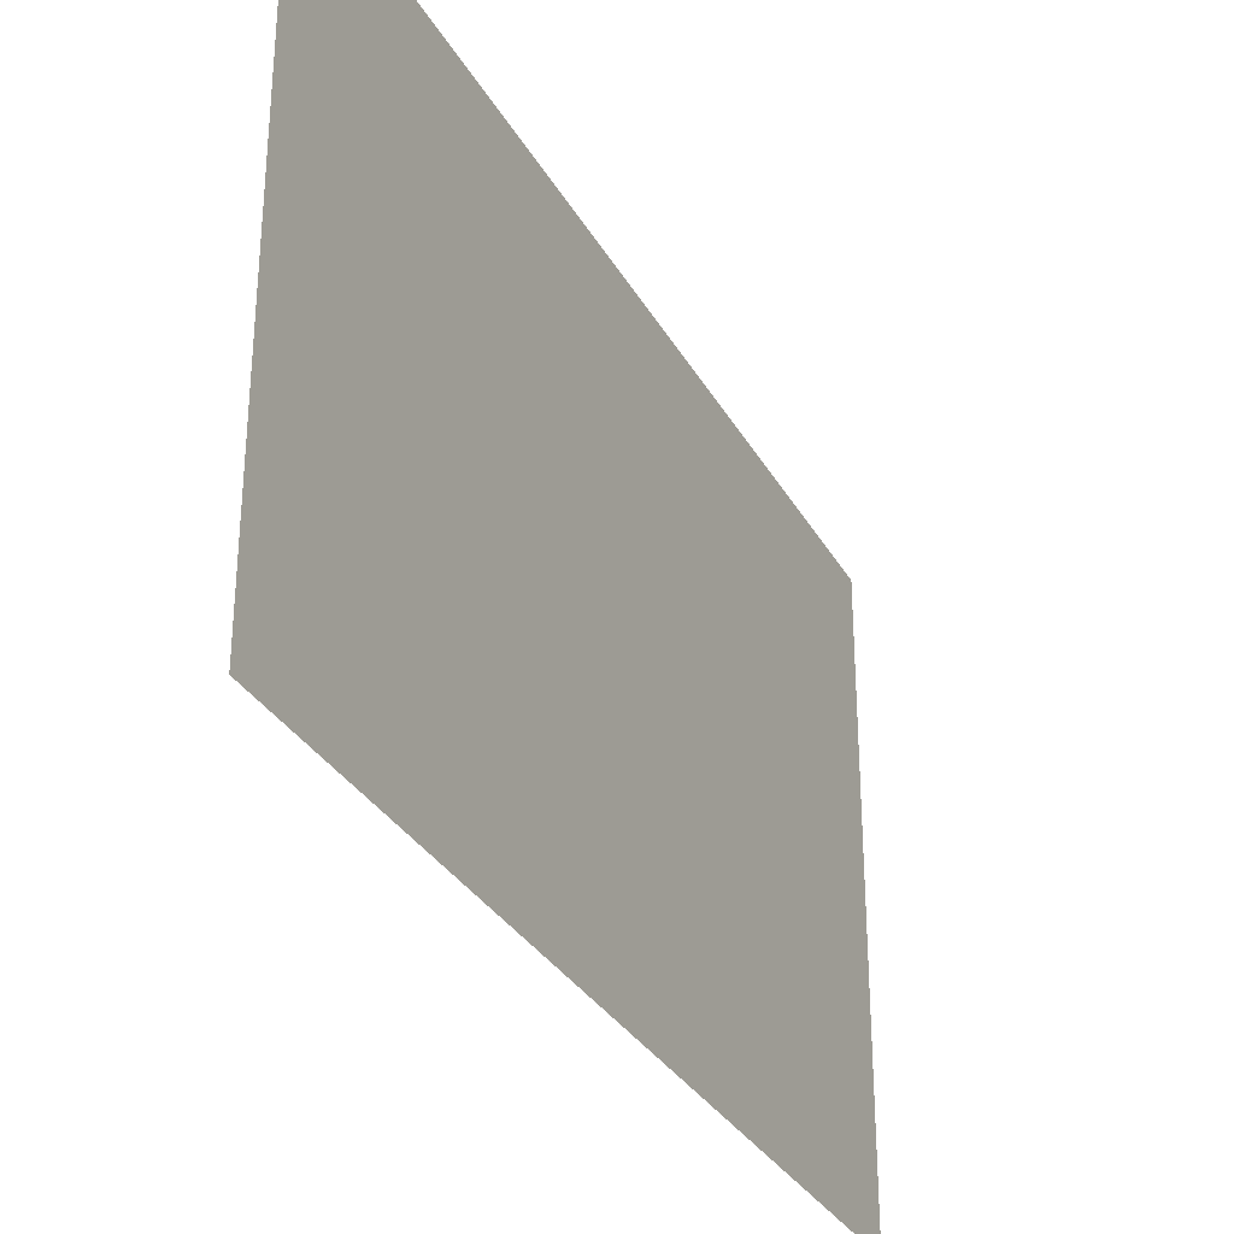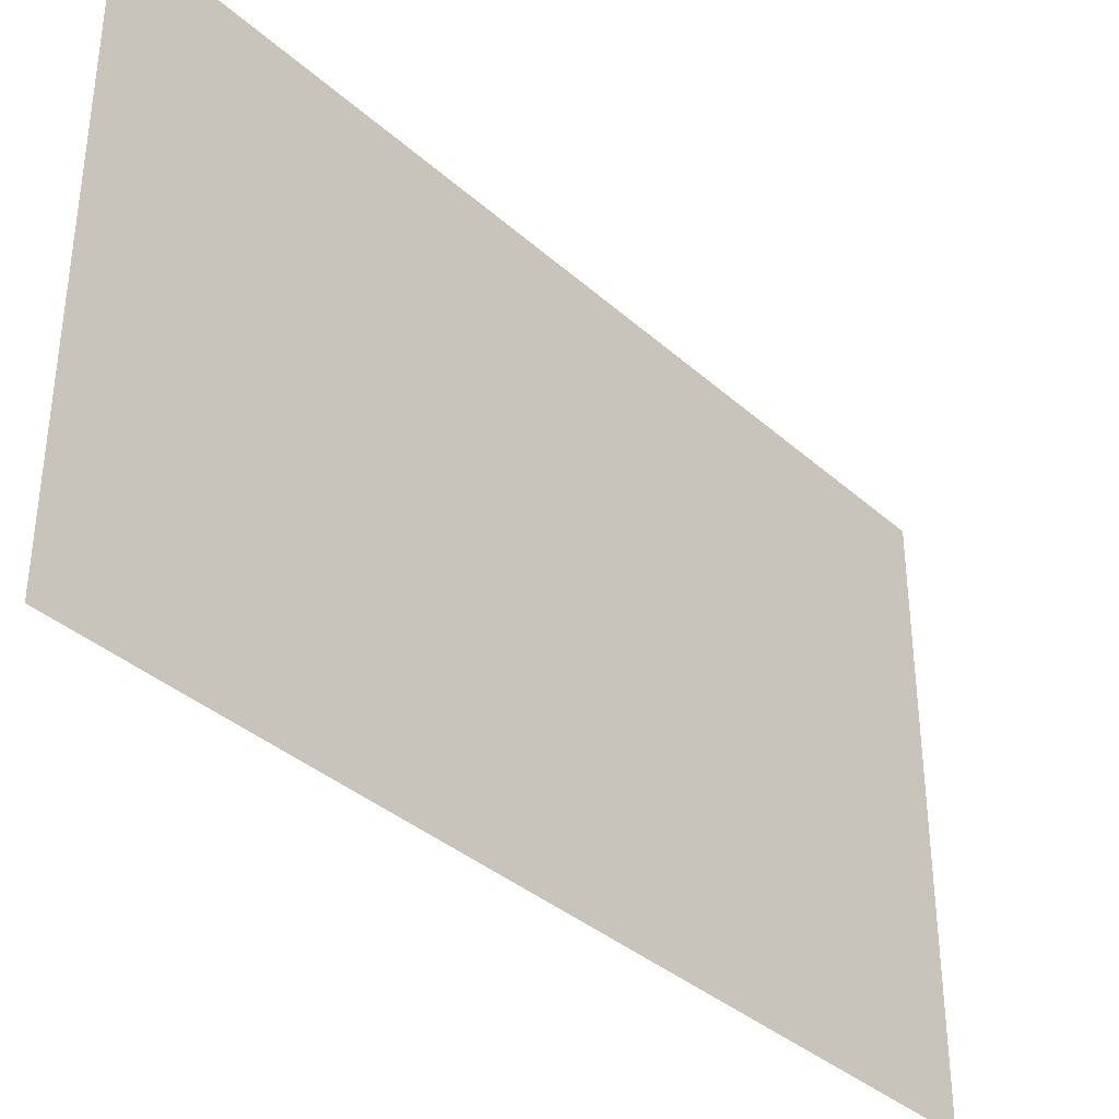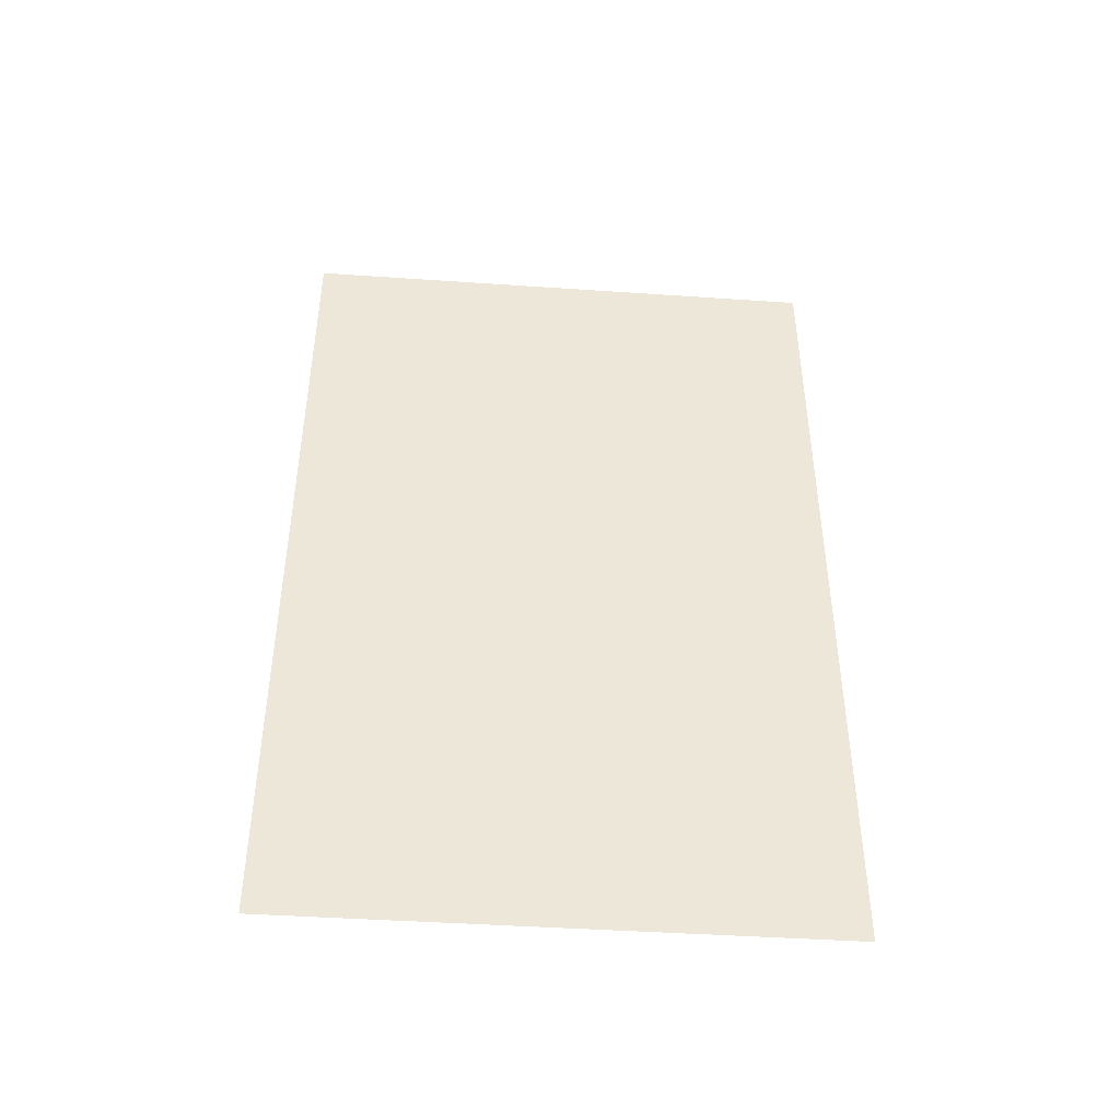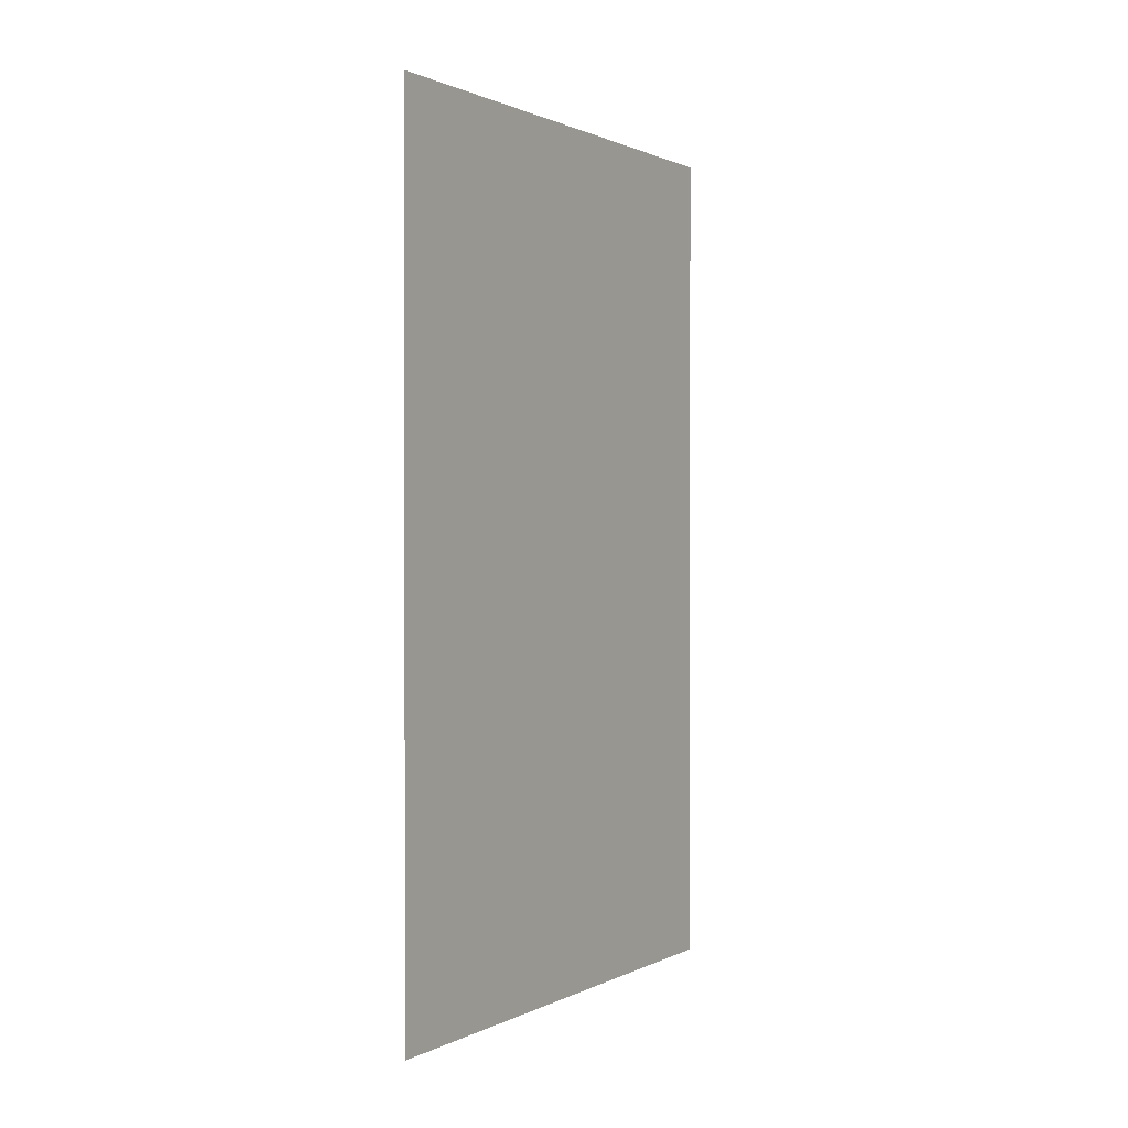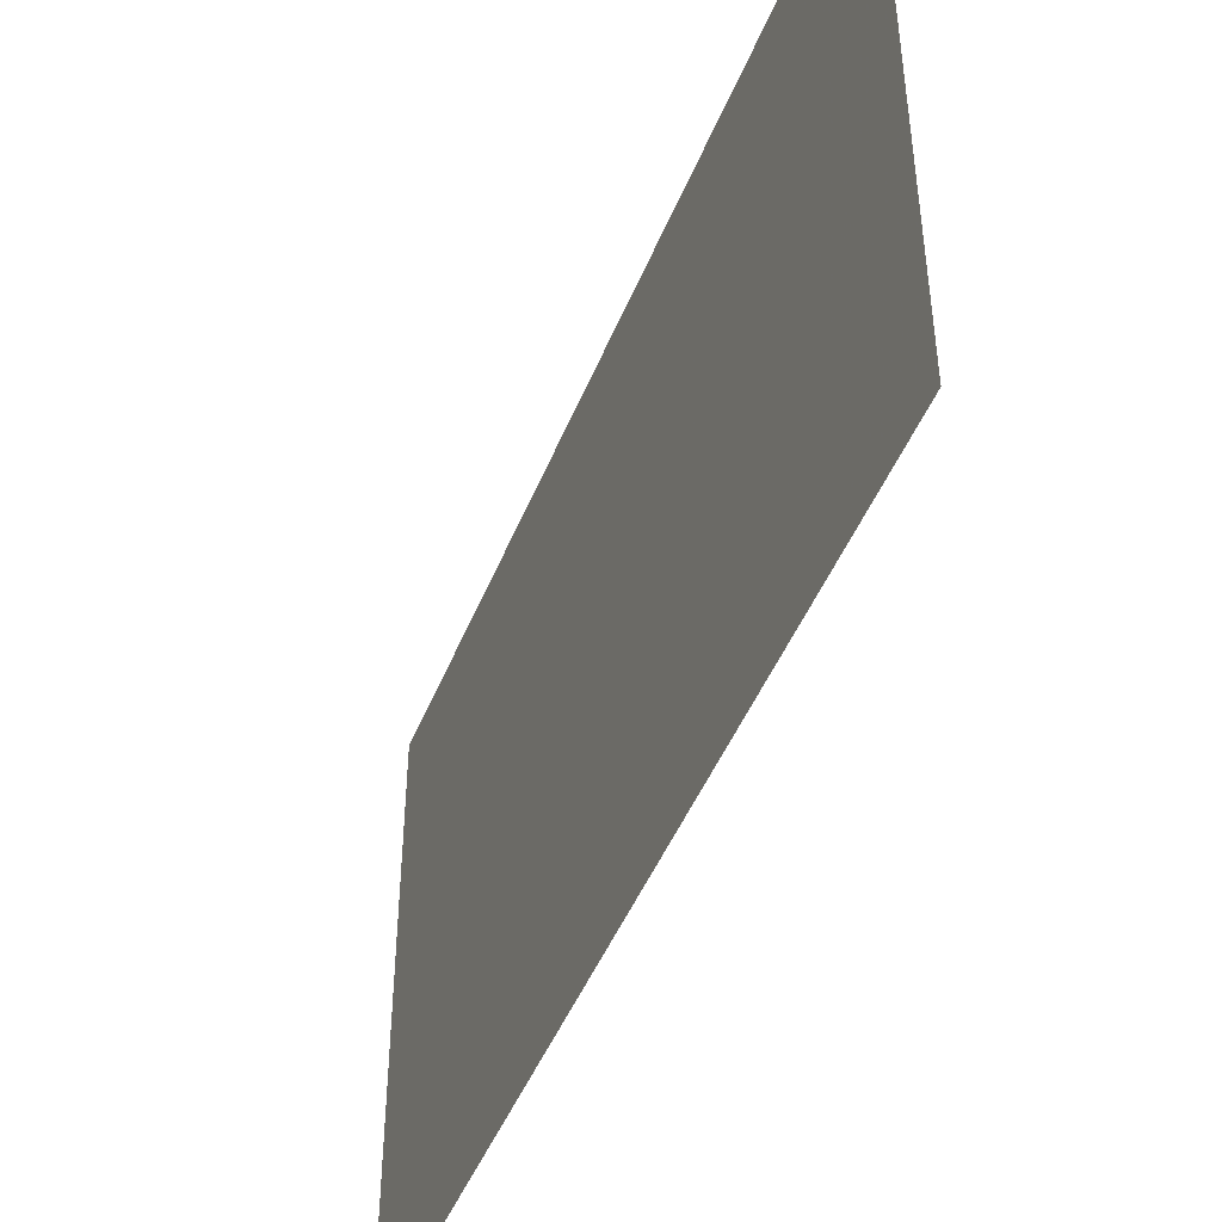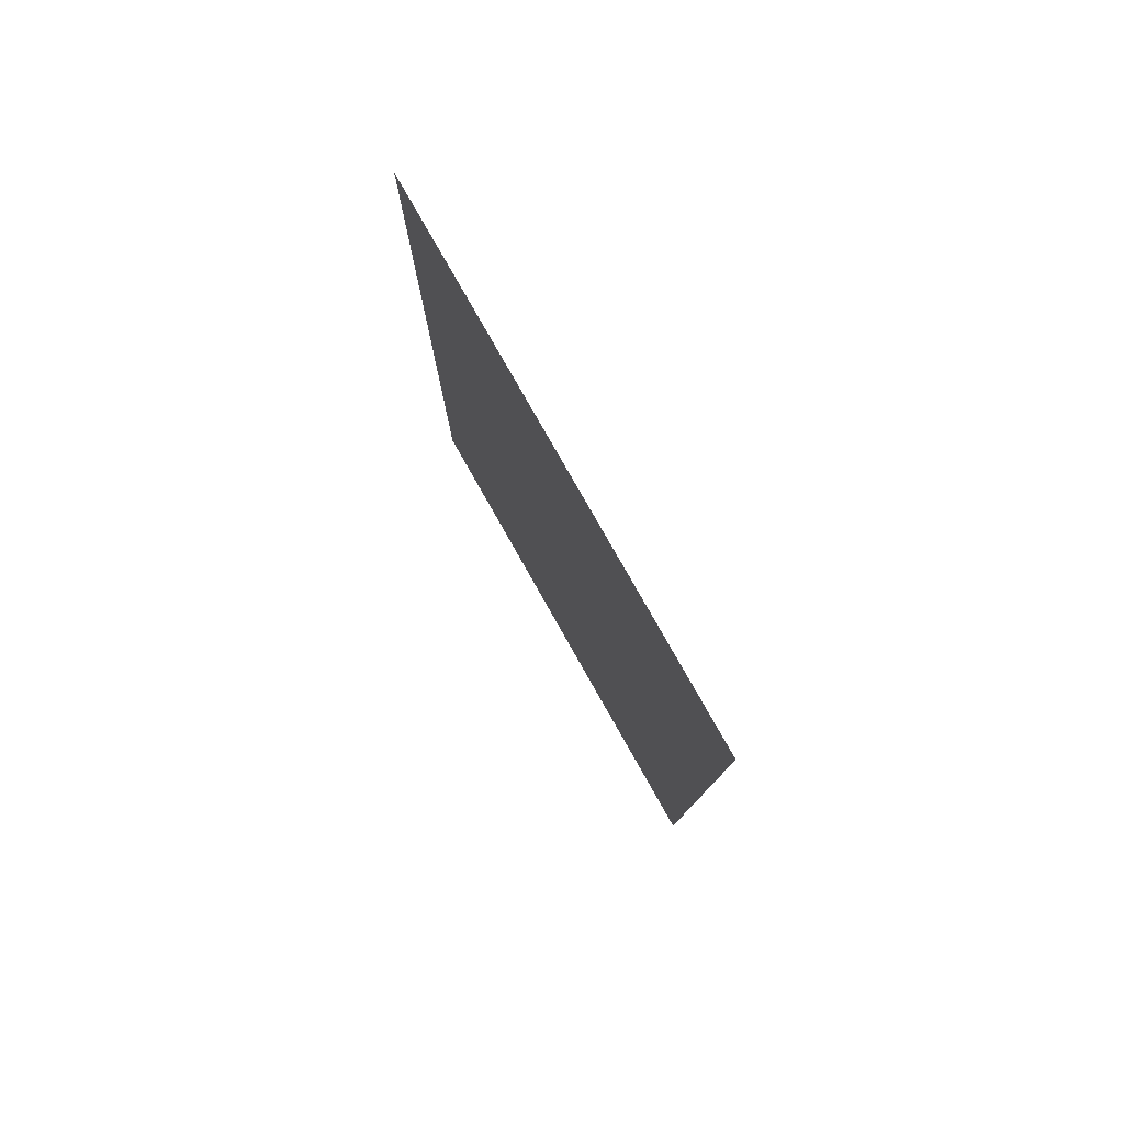
<metadata>
{"format":"obj","ext":"obj","renderer":"f3d","projection":"perspective","resolution":1024,"background":"white","views":[{"elev":-31.2,"azim":24.7,"up":"+Z"},{"elev":-36.5,"azim":41.1,"up":"+Z"},{"elev":-43.7,"azim":-94.6,"up":"+Y"},{"elev":1.0,"azim":31.0,"up":"+Y"},{"elev":-46.3,"azim":-21.1,"up":"+Z"},{"elev":79.1,"azim":-29.6,"up":"+Y"}]}
</metadata>
<code>
o 404
v 2202 1871 7.483
v 2202 1871 7.532
v 2202 1871 7.532
v 2202 1871 7.532
v 2202 1871 7.483
v 2202 1871 7.483
v 2202 1871 7.483
v 2202 1871 7.483
v 2202 1871 7.532
v 2202 1871 7.483
v 2202 1871 7.532
f 1 2 3
f 4 5 6
f 7 8 9
f 9 10 11

</code>
